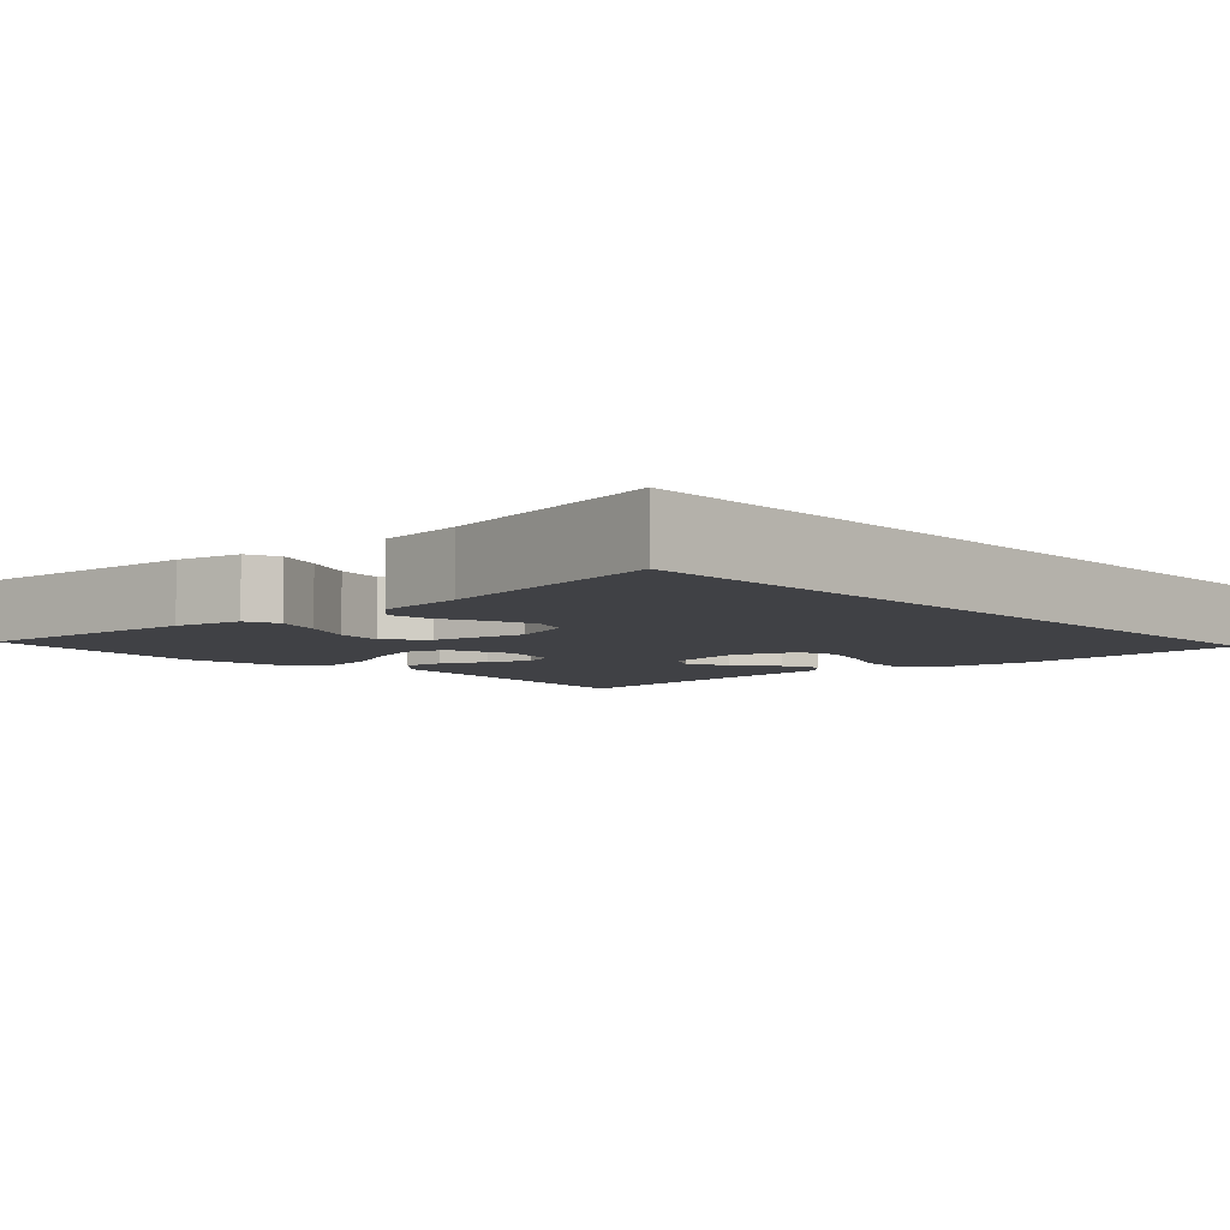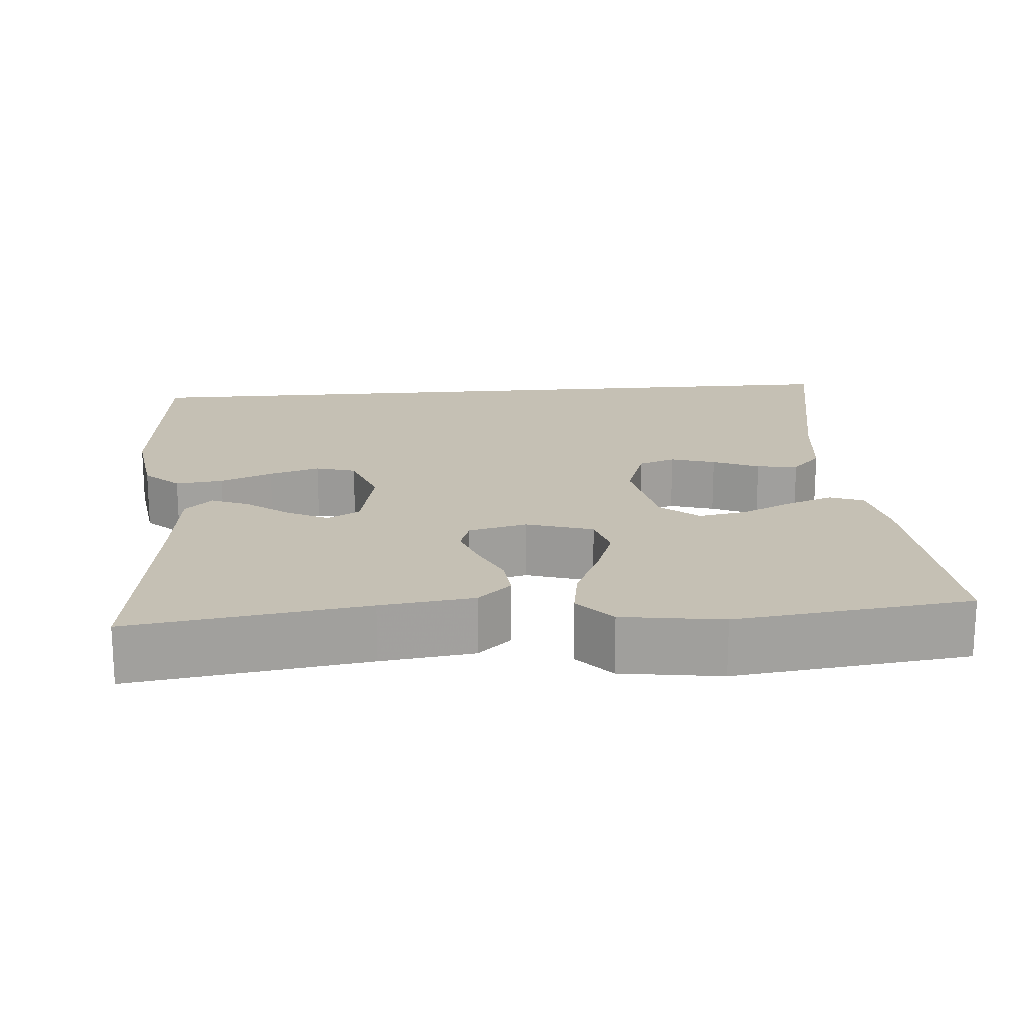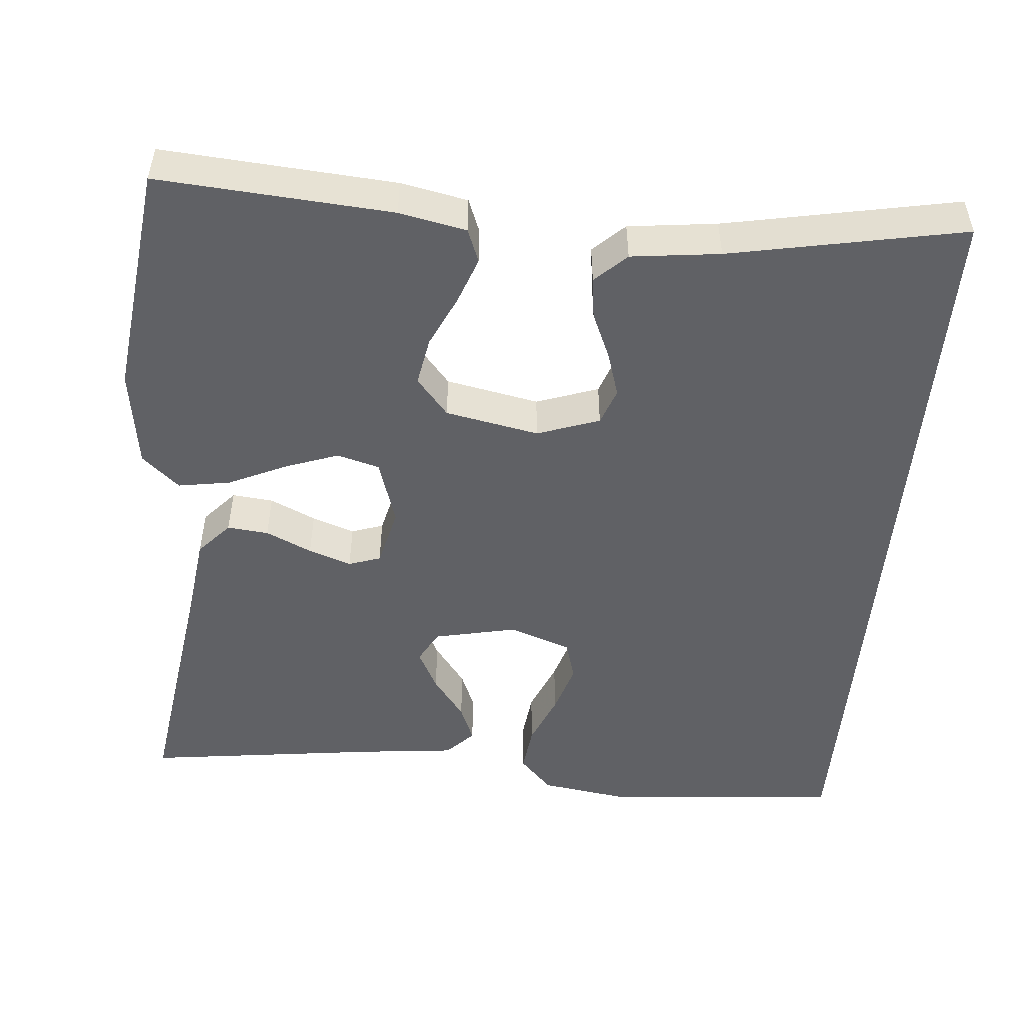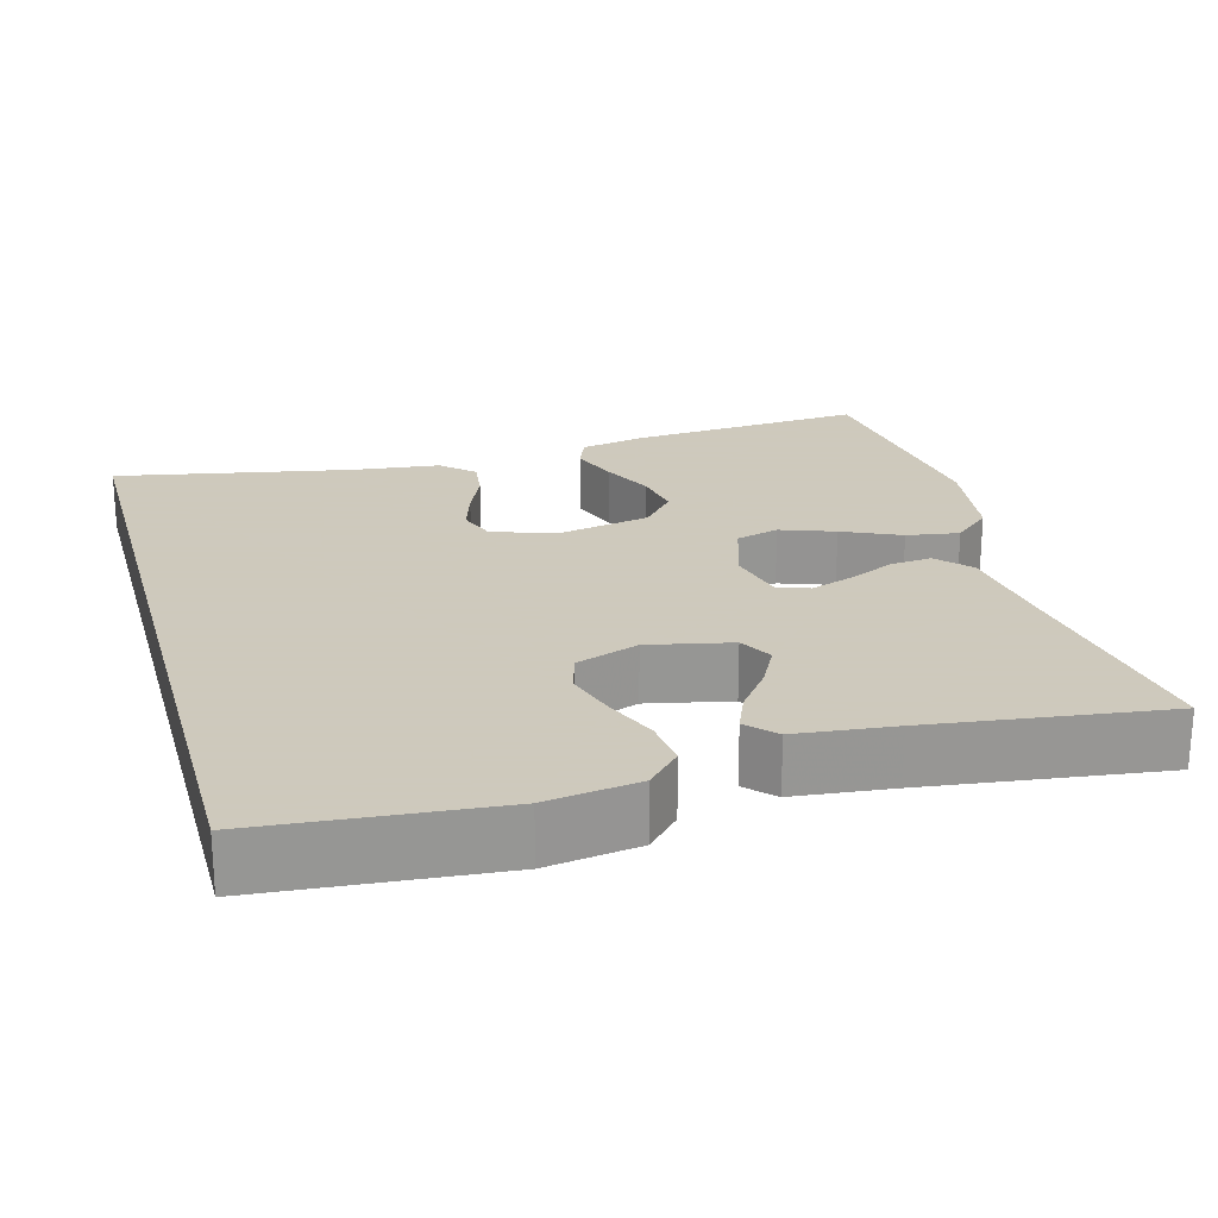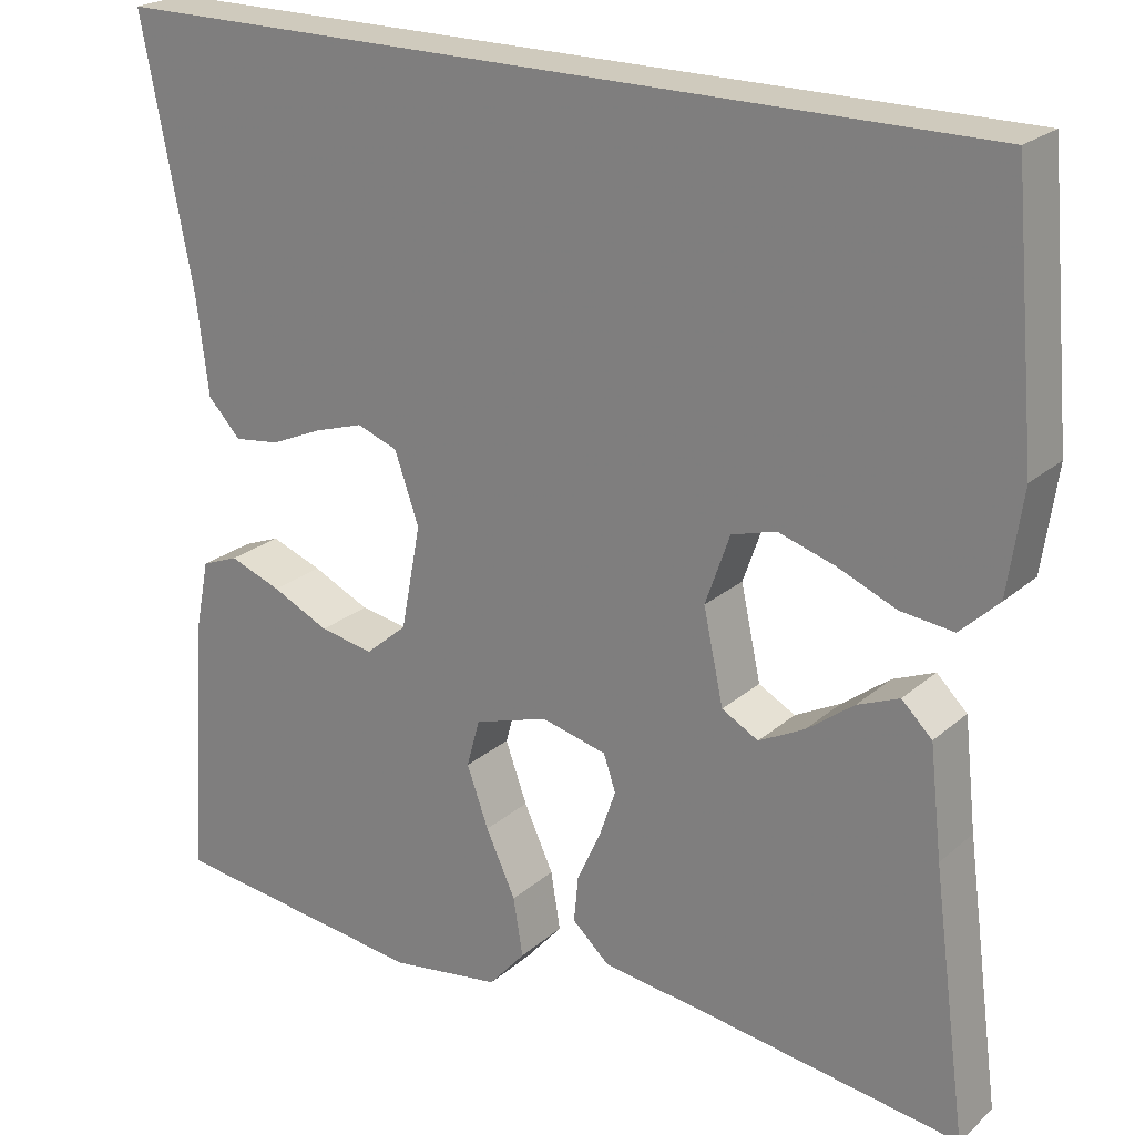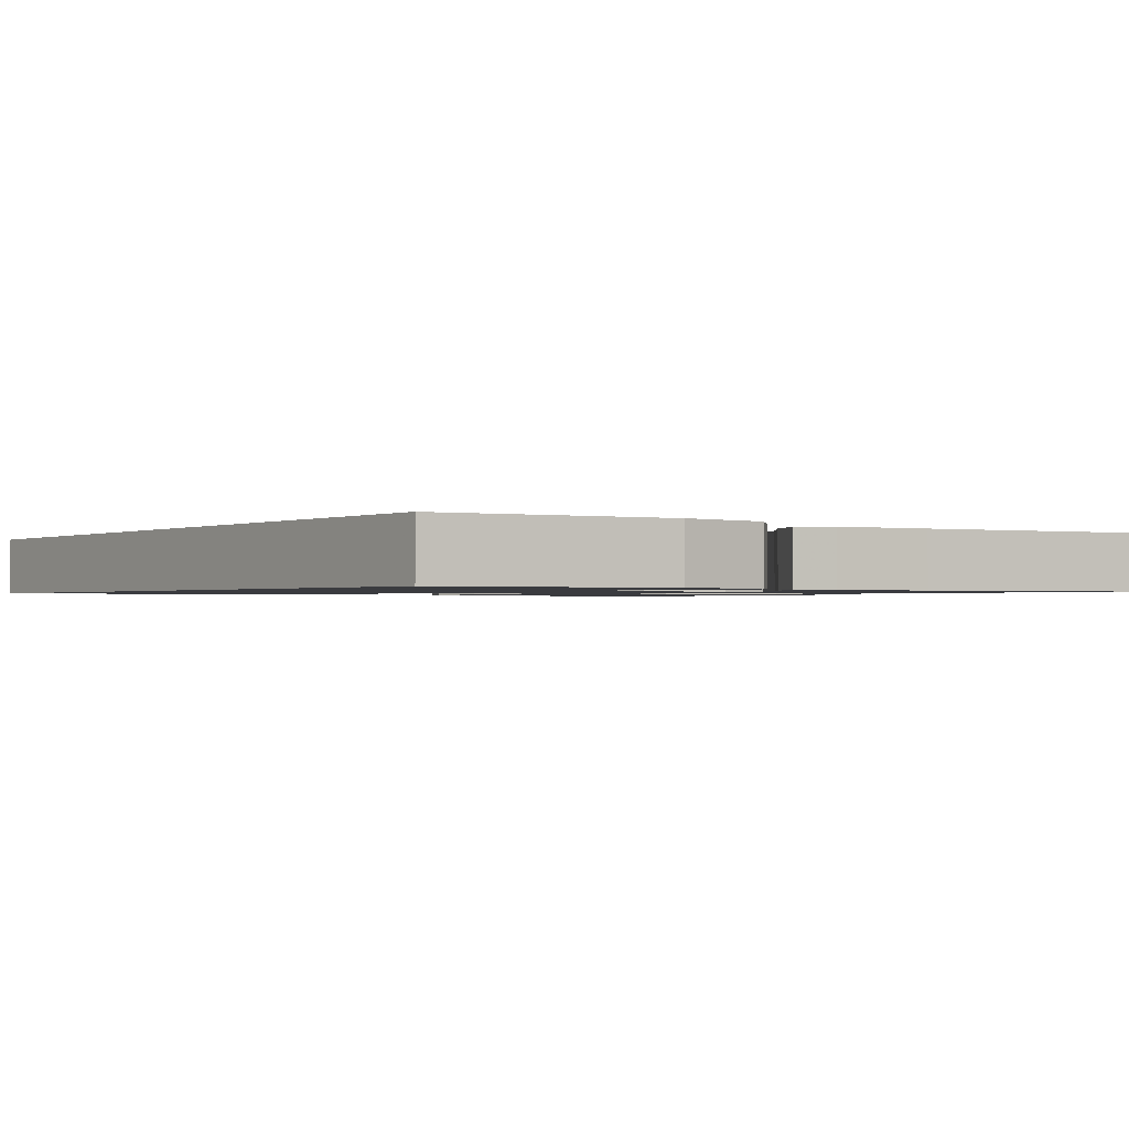
<metadata>
{"format":"obj","ext":"obj","renderer":"f3d","projection":"perspective","resolution":1024,"background":"white","views":[{"elev":-5.8,"azim":-47.4,"up":"+Y"},{"elev":18.2,"azim":175.2,"up":"+Y"},{"elev":-50.4,"azim":-95.1,"up":"+Y"},{"elev":22.6,"azim":74.4,"up":"+Y"},{"elev":22.8,"azim":35.0,"up":"+Z"},{"elev":-1.2,"azim":54.9,"up":"+Y"}]}
</metadata>
<code>
v 0.5 0.07 -0.5
v 0.2 0.07 -0.457
v 0.081 0.07 -0.442
v 0.038 0.07 -0.403
v 0.043 0.07 -0.35
v 0.07 0.07 -0.291
v 0.089 0.07 -0.236
v 0.075 0.07 -0.195
v 0 0.07 -0.177
v -0.085 0.07 -0.204
v -0.1 0.07 -0.259
v -0.075 0.07 -0.328
v -0.041 0.07 -0.402
v -0.03 0.07 -0.469
v -0.072 0.07 -0.517
v -0.2 0.07 -0.536
v -0.5 0.07 -0.5
v -0.479 0.07 -0.2
v -0.462 0.07 -0.114
v -0.419 0.07 -0.097
v -0.359 0.07 -0.119
v -0.293 0.07 -0.15
v -0.231 0.07 -0.161
v -0.183 0.07 -0.12
v -0.16 0.07 0
v -0.188 0.07 0.08
v -0.235 0.07 0.097
v -0.292 0.07 0.079
v -0.351 0.07 0.053
v -0.404 0.07 0.046
v -0.442 0.07 0.086
v -0.456 0.07 0.2
v -0.515 0.07 0.5
v 0.498 0.07 0.5
v 0.525 0.07 0.2
v 0.508 0.07 0.082
v 0.464 0.07 0.04
v 0.403 0.07 0.047
v 0.336 0.07 0.075
v 0.271 0.07 0.095
v 0.22 0.07 0.08
v 0.192 0.07 0
v 0.215 0.07 -0.106
v 0.257 0.07 -0.129
v 0.309 0.07 -0.102
v 0.363 0.07 -0.061
v 0.411 0.07 -0.041
v 0.446 0.07 -0.075
v 0.46 0.07 -0.2
v 0.5 0 -0.5
v 0.2 0 -0.457
v 0.081 0 -0.442
v 0.038 0 -0.403
v 0.043 0 -0.35
v 0.07 0 -0.291
v 0.089 0 -0.236
v 0.075 0 -0.195
v 0 0 -0.177
v -0.085 0 -0.204
v -0.1 0 -0.259
v -0.075 0 -0.328
v -0.041 0 -0.402
v -0.03 0 -0.469
v -0.072 0 -0.517
v -0.2 0 -0.536
v -0.5 0 -0.5
v -0.479 0 -0.2
v -0.462 0 -0.114
v -0.419 0 -0.097
v -0.359 0 -0.119
v -0.293 0 -0.15
v -0.231 0 -0.161
v -0.183 0 -0.12
v -0.16 0 0
v -0.188 0 0.08
v -0.235 0 0.097
v -0.292 0 0.079
v -0.351 0 0.053
v -0.404 0 0.046
v -0.442 0 0.086
v -0.456 0 0.2
v -0.515 0 0.5
v 0.498 0 0.5
v 0.525 0 0.2
v 0.508 0 0.082
v 0.464 0 0.04
v 0.403 0 0.047
v 0.336 0 0.075
v 0.271 0 0.095
v 0.22 0 0.08
v 0.192 0 0
v 0.215 0 -0.106
v 0.257 0 -0.129
v 0.309 0 -0.102
v 0.363 0 -0.061
v 0.411 0 -0.041
v 0.446 0 -0.075
v 0.46 0 -0.2
f 47 48 49
f 46 47 49
f 45 46 49
f 49 1 2
f 45 49 2
f 44 45 2
f 4 5 6
f 3 4 6
f 2 3 6
f 44 2 6
f 43 44 6
f 42 43 6 7
f 41 42 7 8
f 37 38 39
f 36 37 39
f 35 36 39
f 34 35 39
f 33 34 39
f 33 39 40
f 32 33 40 41
f 30 31 32
f 29 30 32
f 28 29 32
f 27 28 32
f 26 27 32 41
f 20 21 22
f 19 20 22
f 18 19 22
f 17 18 22
f 16 17 22
f 15 16 22
f 14 15 22
f 13 14 22
f 12 13 22
f 11 12 22 23
f 10 11 23 24
f 41 8 9
f 26 41 9
f 25 26 9
f 9 10 24 25
f 98 97 96
f 98 96 95
f 98 95 94
f 51 50 98
f 51 98 94
f 51 94 93
f 55 54 53
f 55 53 52
f 55 52 51
f 55 51 93
f 55 93 92
f 56 55 92 91
f 57 56 91 90
f 88 87 86
f 88 86 85
f 88 85 84
f 88 84 83
f 88 83 82
f 89 88 82
f 90 89 82 81
f 81 80 79
f 81 79 78
f 81 78 77
f 81 77 76
f 90 81 76 75
f 71 70 69
f 71 69 68
f 71 68 67
f 71 67 66
f 71 66 65
f 71 65 64
f 71 64 63
f 71 63 62
f 71 62 61
f 72 71 61 60
f 73 72 60 59
f 58 57 90
f 58 90 75
f 58 75 74
f 74 73 59 58
f 1 50 51 2
f 2 51 52 3
f 3 52 53 4
f 4 53 54 5
f 5 54 55 6
f 6 55 56 7
f 7 56 57 8
f 8 57 58 9
f 9 58 59 10
f 10 59 60 11
f 11 60 61 12
f 12 61 62 13
f 13 62 63 14
f 14 63 64 15
f 15 64 65 16
f 16 65 66 17
f 17 66 67 18
f 18 67 68 19
f 19 68 69 20
f 20 69 70 21
f 21 70 71 22
f 22 71 72 23
f 23 72 73 24
f 24 73 74 25
f 25 74 75 26
f 26 75 76 27
f 27 76 77 28
f 28 77 78 29
f 29 78 79 30
f 30 79 80 31
f 31 80 81 32
f 32 81 82 33
f 33 82 83 34
f 34 83 84 35
f 35 84 85 36
f 36 85 86 37
f 37 86 87 38
f 38 87 88 39
f 39 88 89 40
f 40 89 90 41
f 41 90 91 42
f 42 91 92 43
f 43 92 93 44
f 44 93 94 45
f 45 94 95 46
f 46 95 96 47
f 47 96 97 48
f 48 97 98 49
f 49 98 50 1

</code>
